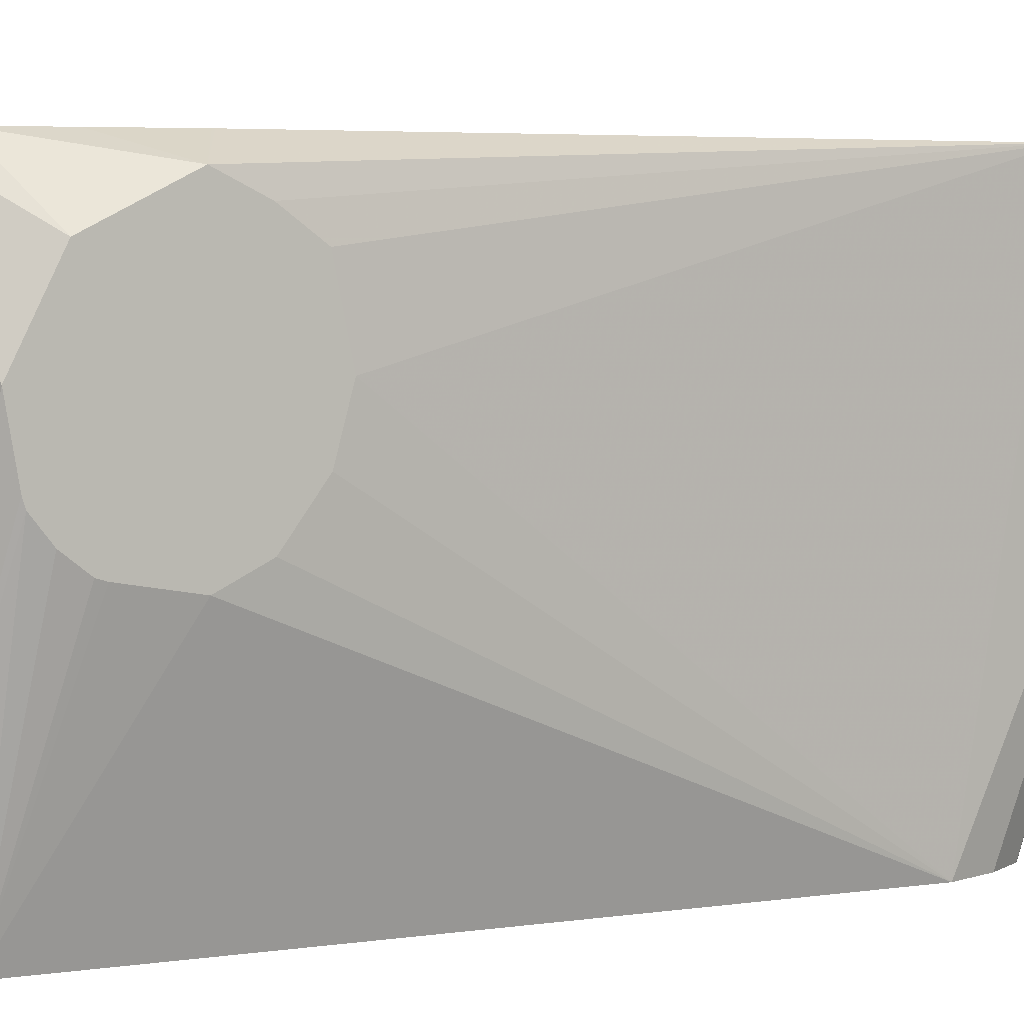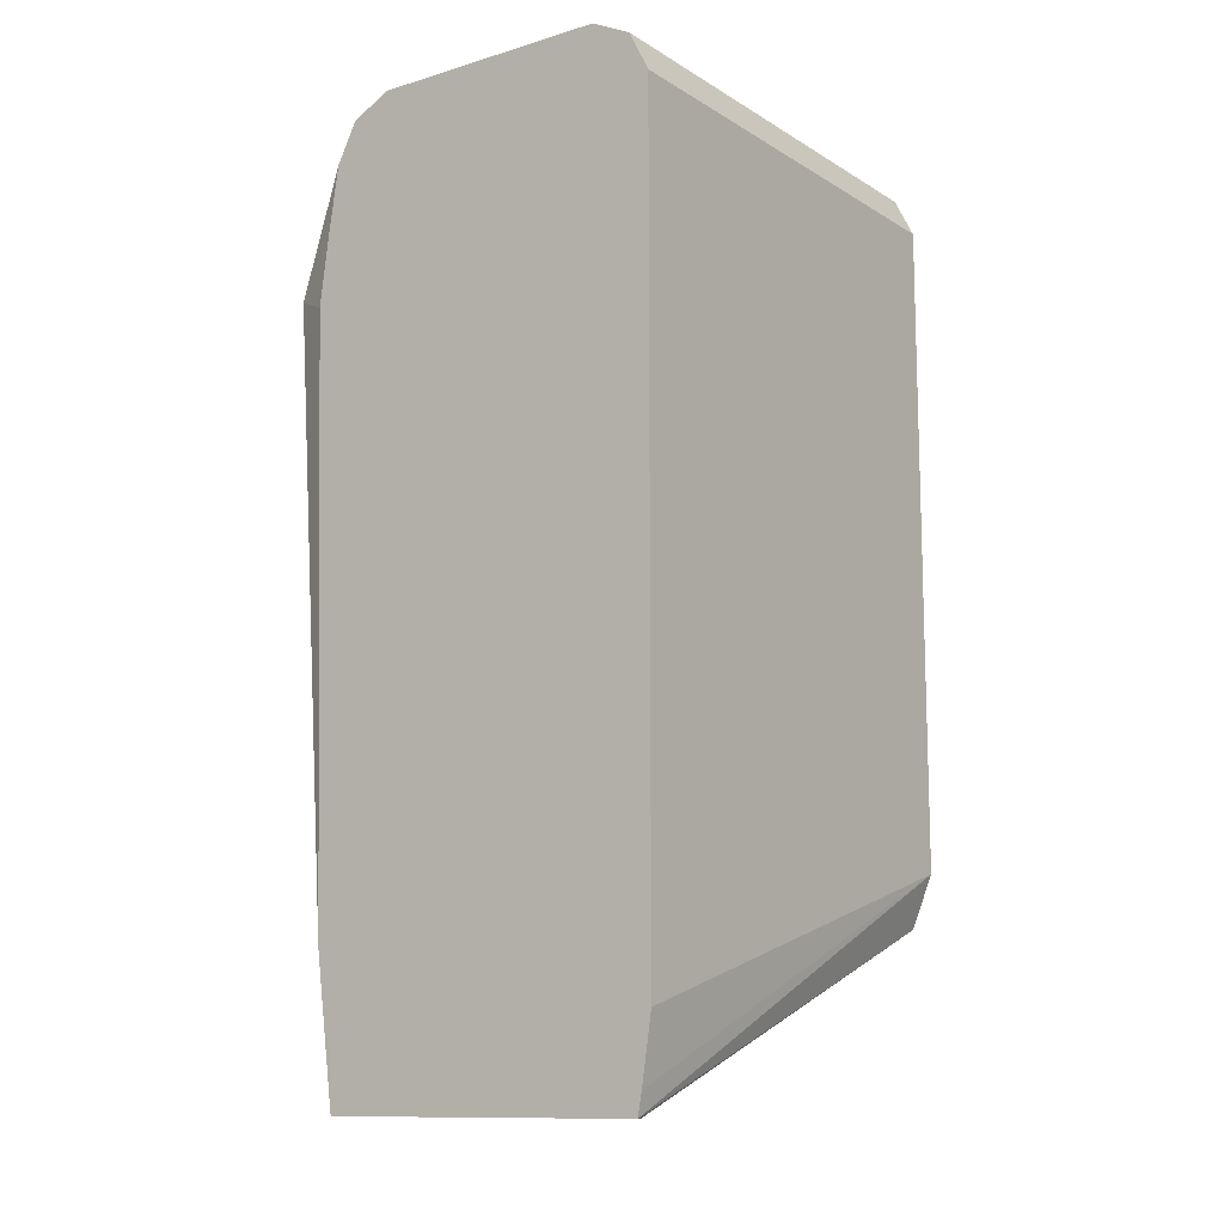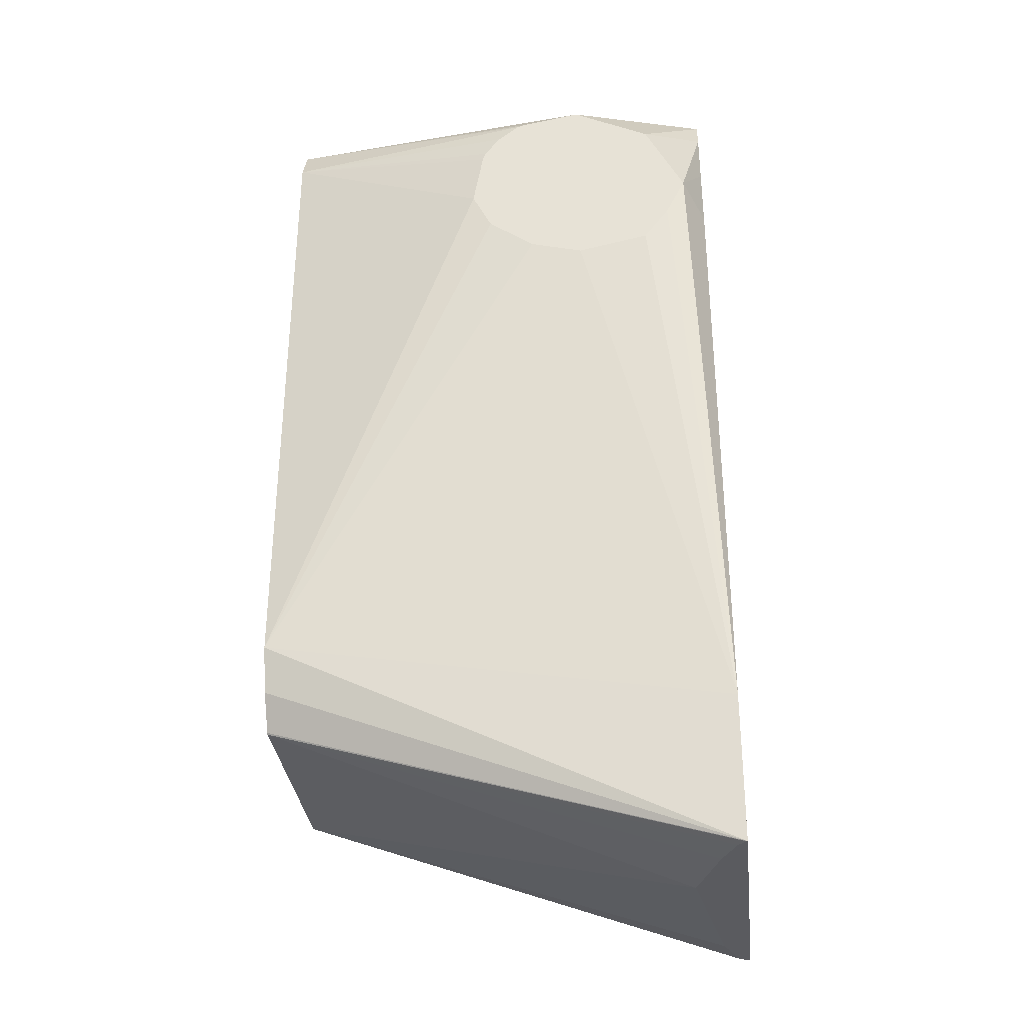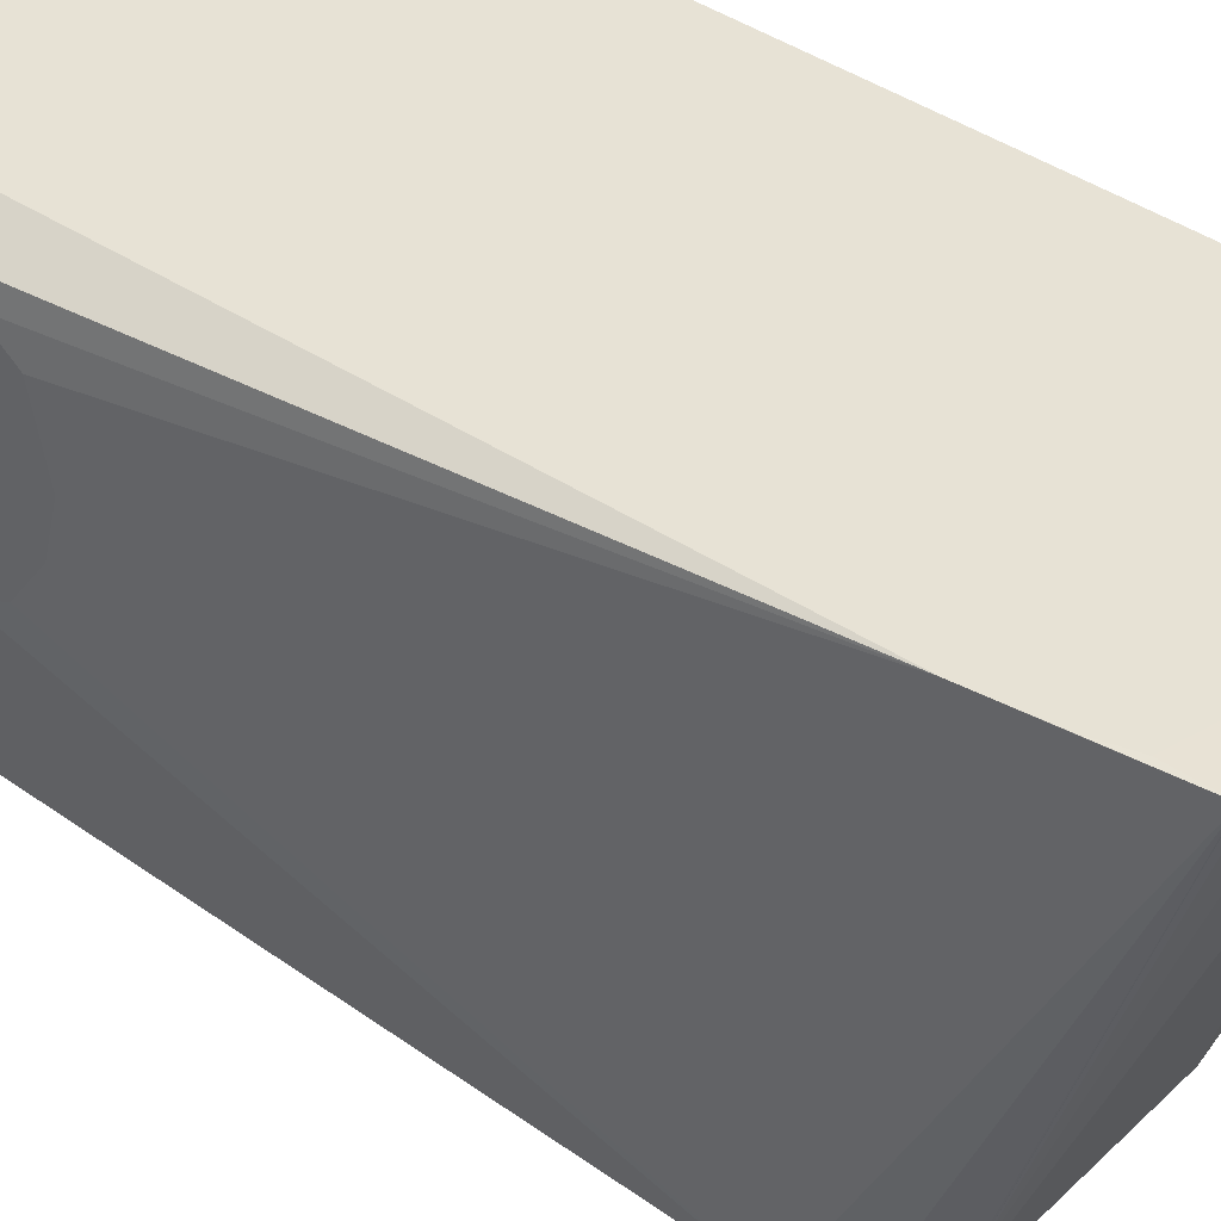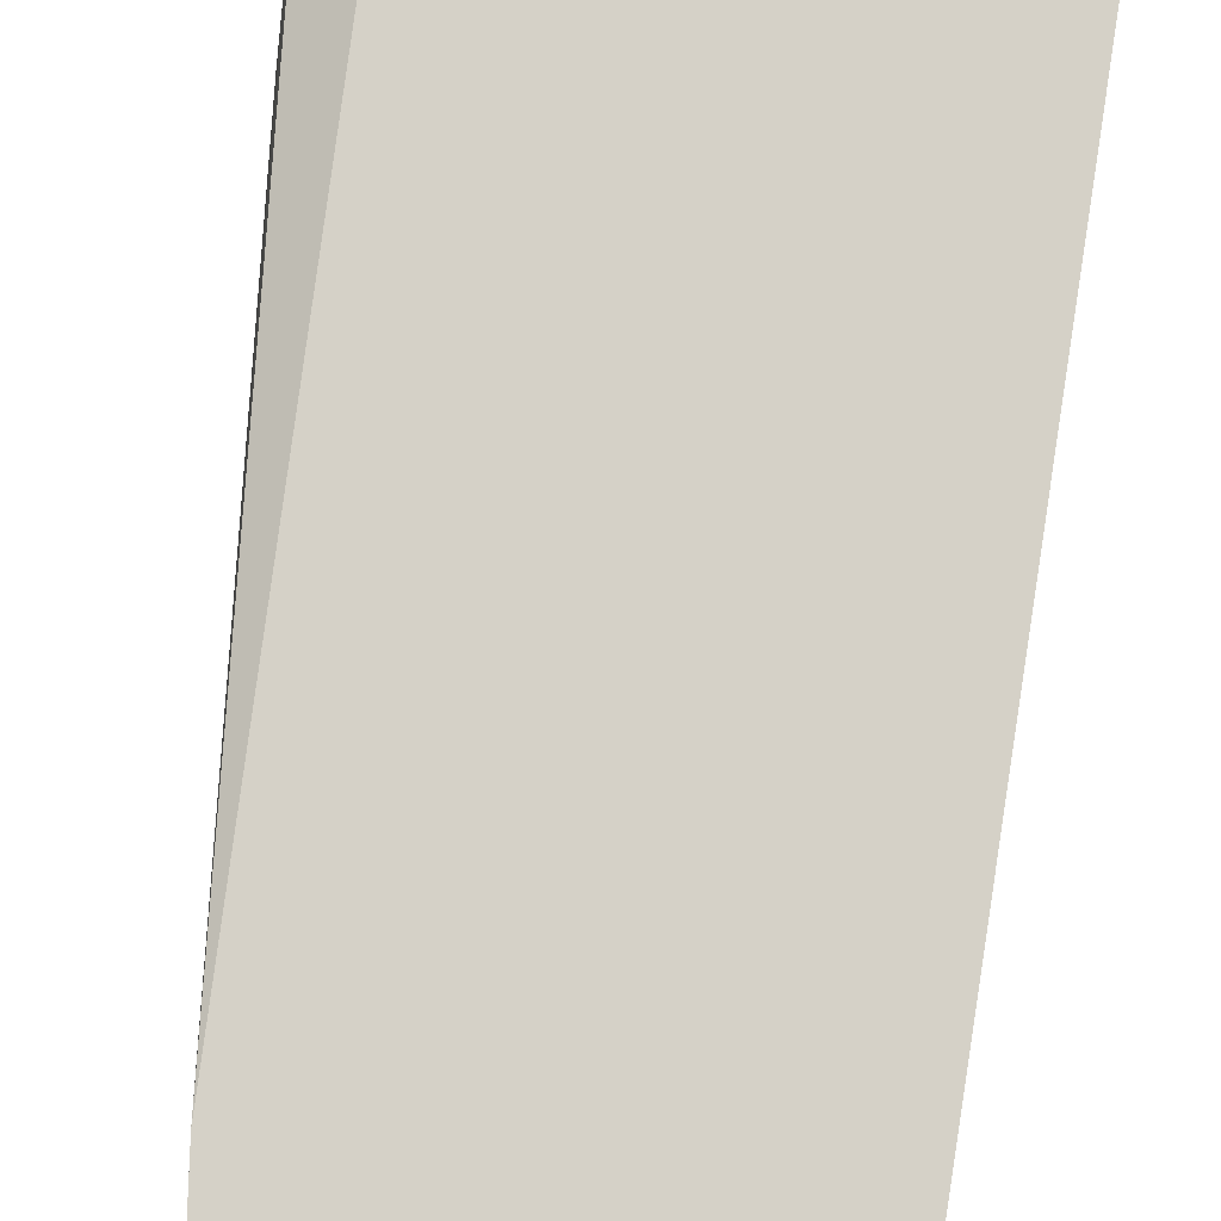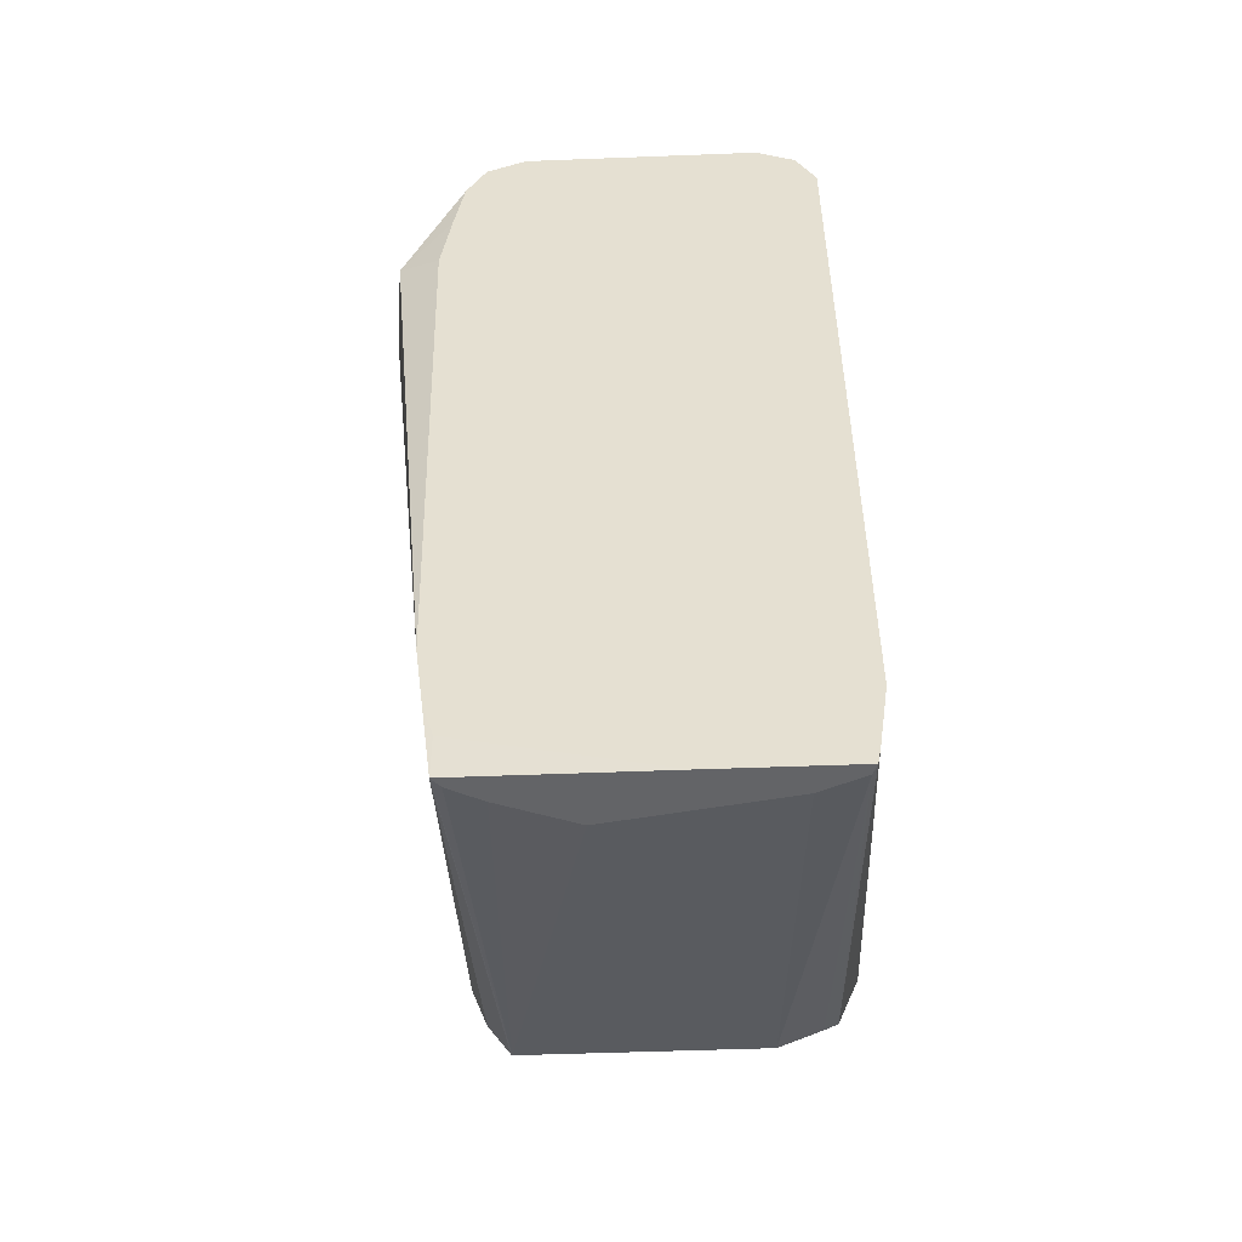
<metadata>
{"format":"obj","ext":"obj","renderer":"f3d","projection":"perspective","resolution":1024,"background":"white","views":[{"elev":4.6,"azim":63.4,"up":"+Y"},{"elev":-11.8,"azim":-144.4,"up":"+Z"},{"elev":-33.0,"azim":96.3,"up":"+Z"},{"elev":40.5,"azim":131.1,"up":"+Y"},{"elev":78.7,"azim":-170.9,"up":"+Y"},{"elev":-51.2,"azim":-177.6,"up":"+Z"}]}
</metadata>
<code>
v -0.4514 -0.1016 -0.4405
v -0.4859 -0.1016 -0.4405
v -0.4026 -0.1016 -0.4287
v -0.4026 -0.1017 -0.4405
v -0.4869 -0.1016 -0.4349
v -0.4849 -0.104 -0.4405
v -0.4839 -0.2241 -0.3959
v -0.4894 -0.2241 -0.3823
v -0.3998 -0.1016 -0.4195
v -0.4018 -0.2241 -0.3935
v -0.4076 -0.2241 -0.4023
v -0.4079 -0.2241 -0.4026
v -0.4027 -0.102 -0.4405
v -0.3976 -0.1016 -0.4031
v -0.3976 -0.2241 -0.3823
v -0.4894 -0.1016 -0.4183
v -0.4849 -0.1042 -0.4405
v -0.4803 -0.2241 -0.3976
v -0.4894 -0.2241 -0.2141
v -0.4312 -0.1151 -0.4405
v -0.4129 -0.1082 -0.4405
v -0.4047 -0.1041 -0.4405
v -0.4691 -0.2241 -0.4026
v -0.3927 -0.1016 -0.2501
v -0.382 -0.1071 -0.2447
v -0.382 -0.1122 -0.2549
v -0.382 -0.1187 -0.2637
v -0.382 -0.1373 -0.2675
v -0.382 -0.1511 -0.2638
v -0.382 -0.1631 -0.2549
v -0.382 -0.1682 -0.2447
v -0.3976 -0.2241 -0.2141
v -0.4894 -0.1016 -0.2141
v -0.4741 -0.1086 -0.4405
v -0.4844 -0.2241 -0.2041
v -0.3927 -0.1016 -0.2496
v -0.3952 -0.1016 -0.2306
v -0.3976 -0.1016 -0.2141
v -0.382 -0.112 -0.2347
v -0.382 -0.1656 -0.2294
v -0.382 -0.1649 -0.2273
v -0.382 -0.1606 -0.2218
v -0.382 -0.1551 -0.2174
v -0.401 -0.2241 -0.2075
v -0.4845 -0.1016 -0.2043
v -0.4843 -0.1016 -0.2039
v -0.4843 -0.2241 -0.2039
v -0.4027 -0.1016 -0.2039
v -0.382 -0.1173 -0.2243
v -0.382 -0.1171 -0.2245
v -0.382 -0.1529 -0.2168
v -0.4027 -0.2241 -0.2039
v -0.4841 -0.2241 -0.2038
v -0.4741 -0.1016 -0.1988
v -0.382 -0.1376 -0.2141
v -0.382 -0.1374 -0.2142
v -0.382 -0.1275 -0.2192
v -0.4093 -0.1016 -0.2006
v -0.4094 -0.2241 -0.2006
v -0.4741 -0.2241 -0.1988
v -0.4129 -0.1016 -0.1988
v -0.4129 -0.2241 -0.1988
f 25 50 49
f 25 49 57
f 25 57 56
f 25 56 55
f 25 51 43
f 25 43 42
f 25 40 31
f 25 39 50
f 25 41 40
f 25 42 41
f 25 55 51
f 25 38 39
f 15 31 32
f 25 36 37
f 24 36 25
f 20 23 34
f 19 35 33
f 17 23 18
f 17 34 23
f 15 30 31
f 15 29 30
f 15 28 29
f 14 28 15
f 25 31 30
f 14 27 28
f 14 26 27
f 25 37 38
f 25 30 29
f 48 56 57
f 25 28 27
f 55 62 59
f 14 25 26
f 55 61 62
f 55 58 61
f 54 62 61
f 54 60 62
f 53 60 54
f 52 55 59
f 51 55 52
f 48 58 55
f 48 57 49
f 48 55 56
f 46 53 54
f 25 29 28
f 46 47 53
f 43 51 52
f 38 50 39
f 38 49 50
f 38 48 49
f 35 47 46
f 35 46 45
f 33 35 45
f 32 43 44
f 32 42 43
f 32 41 42
f 32 40 41
f 31 40 32
f 25 27 26
f 43 52 44
f 14 24 25
f 6 17 7
f 12 22 13
f 2 6 7
f 1 6 2
f 1 17 6
f 1 34 17
f 1 20 34
f 1 21 20
f 1 22 21
f 1 13 22
f 1 4 13
f 1 3 4
f 1 9 3
f 1 14 9
f 2 7 8
f 1 24 14
f 1 37 36
f 12 23 20
f 1 48 38
f 1 58 48
f 1 61 58
f 1 54 61
f 1 46 54
f 1 45 46
f 1 33 45
f 1 16 33
f 1 5 16
f 1 2 5
f 1 36 24
f 2 8 5
f 1 38 37
f 4 10 11
f 3 9 4
f 12 21 22
f 12 20 21
f 8 33 16
f 8 19 33
f 7 19 8
f 7 47 35
f 7 53 47
f 7 60 53
f 7 62 60
f 7 59 62
f 7 52 59
f 7 44 52
f 7 35 19
f 7 15 32
f 4 11 12
f 7 32 44
f 4 12 13
f 4 9 14
f 4 15 10
f 5 8 16
f 4 14 15
f 7 17 18
f 7 18 23
f 7 23 12
f 7 12 11
f 7 11 10
f 7 10 15

</code>
